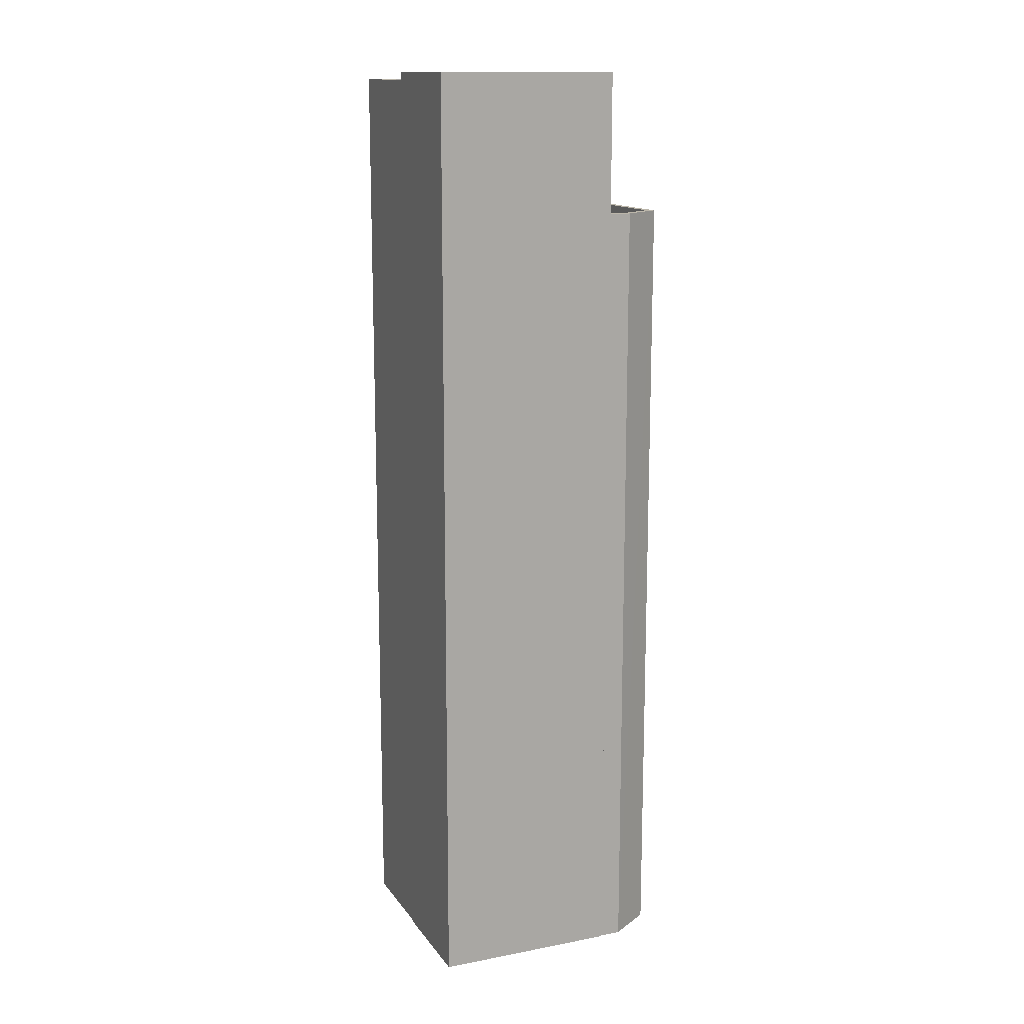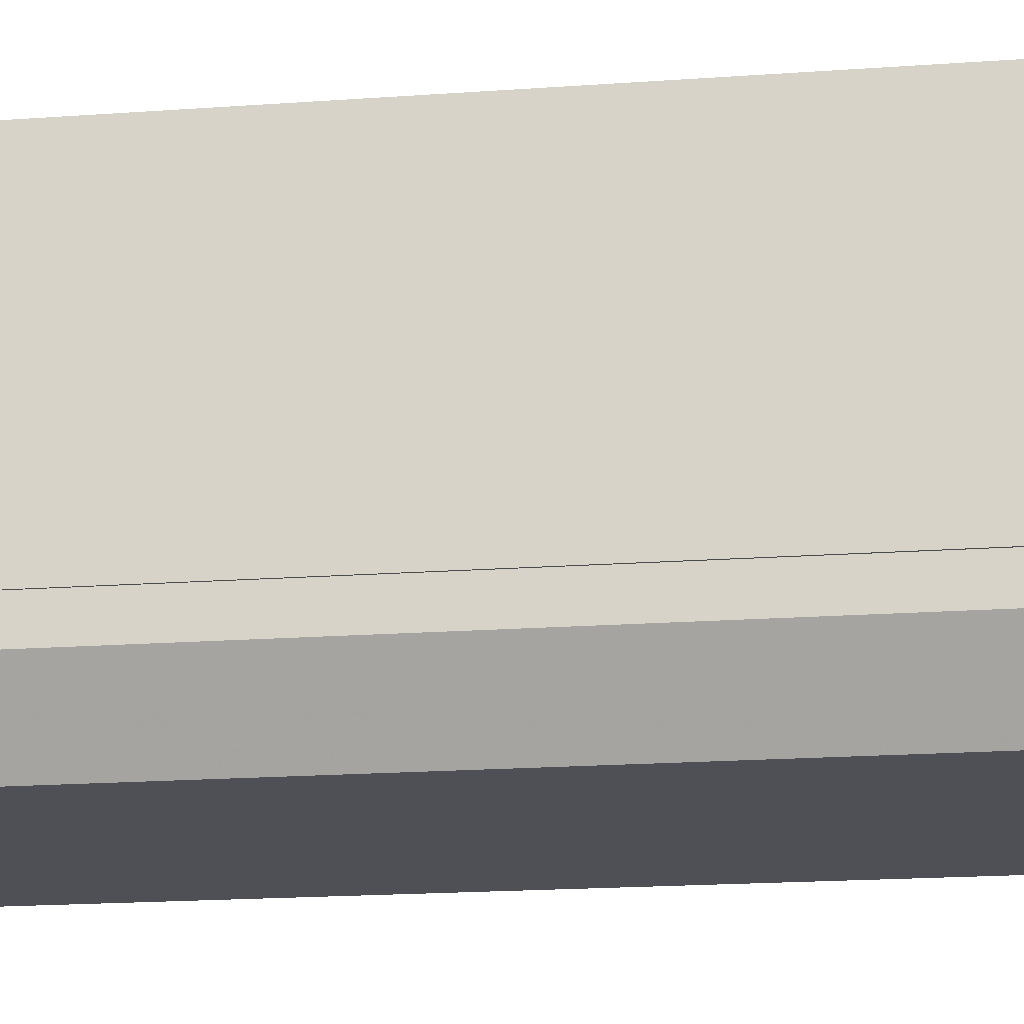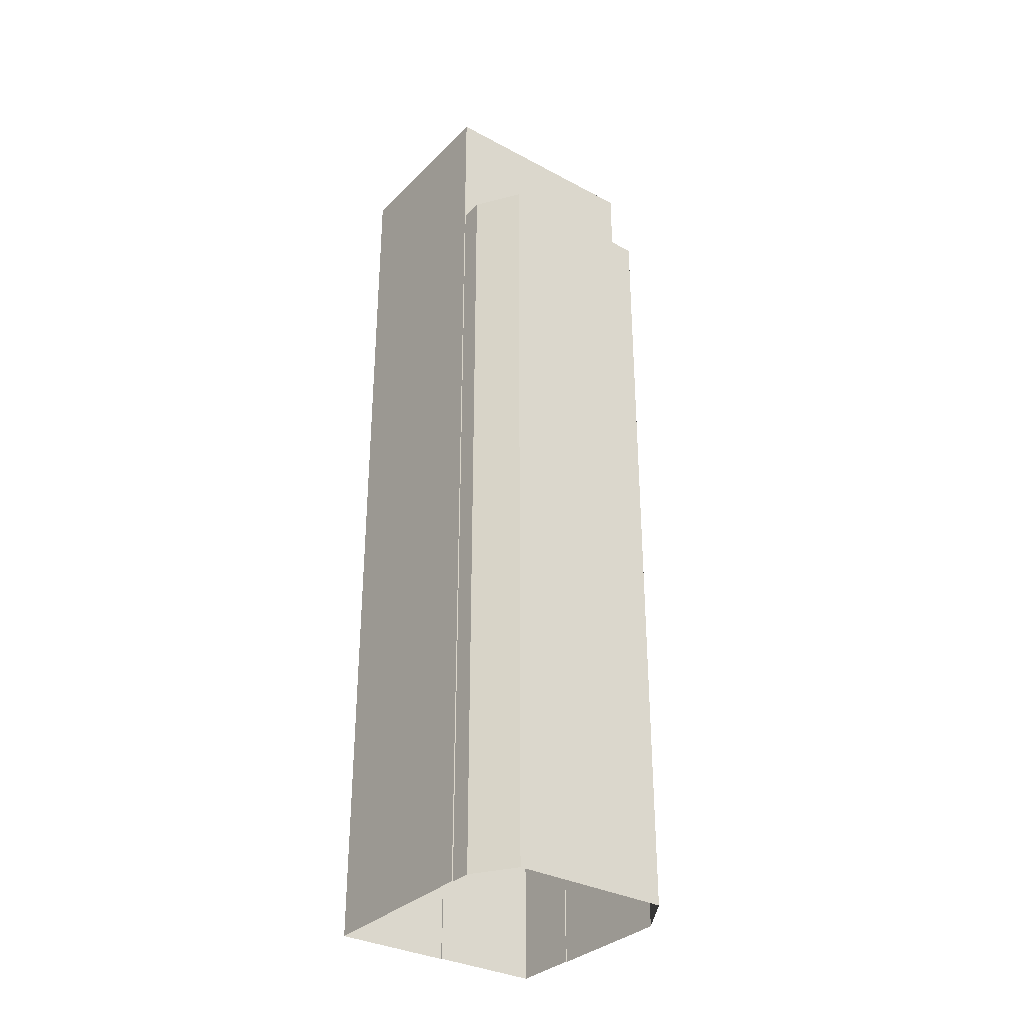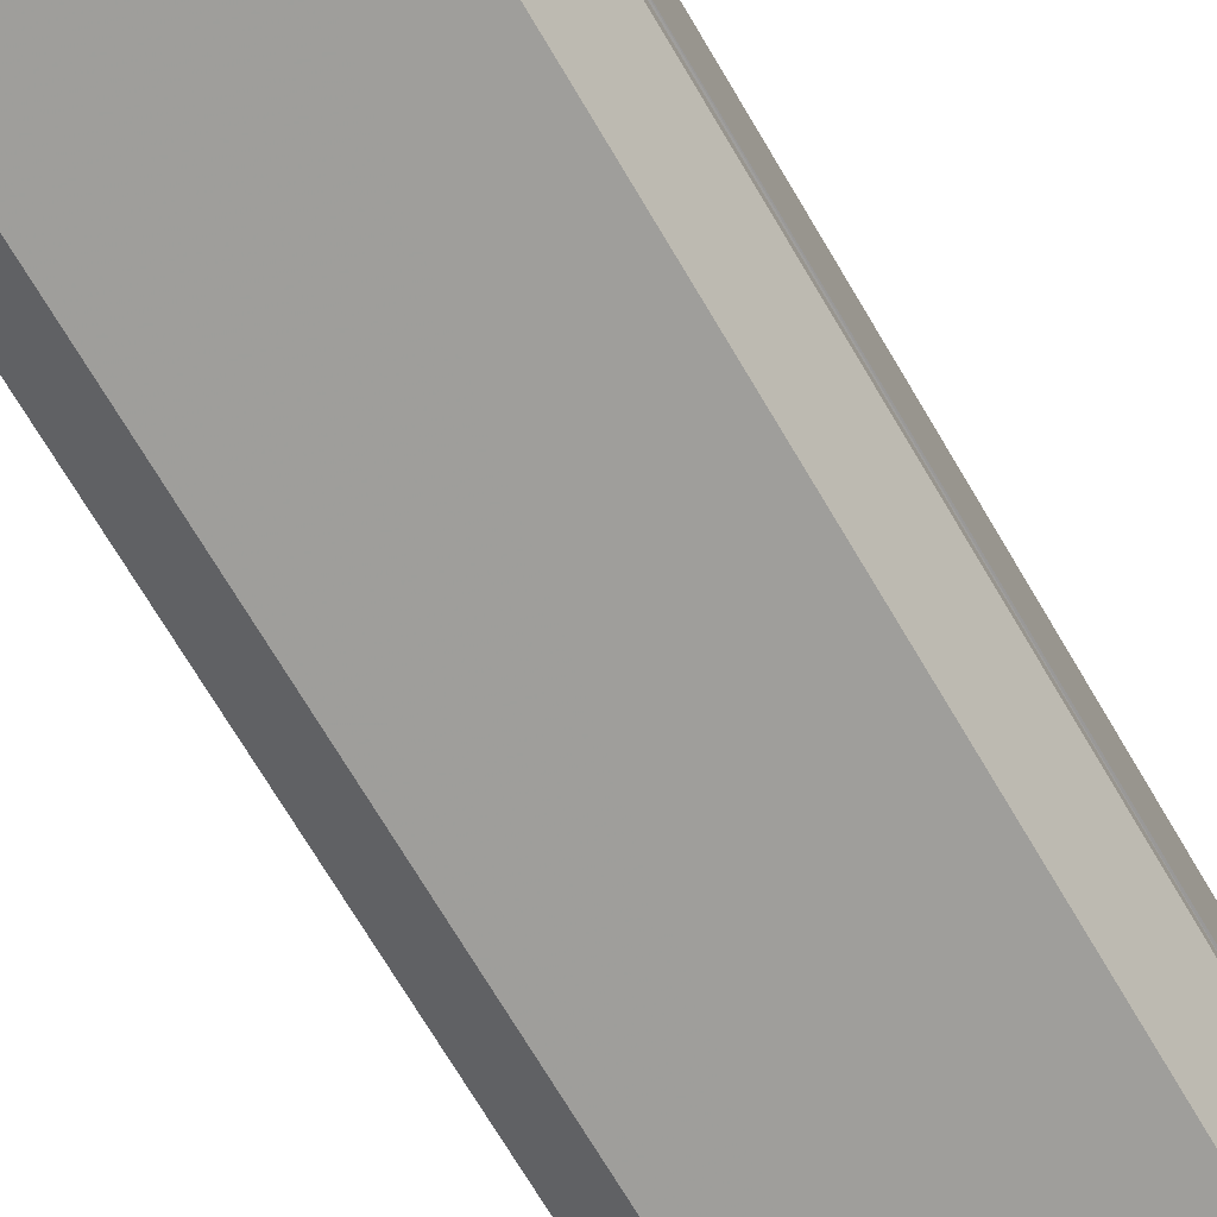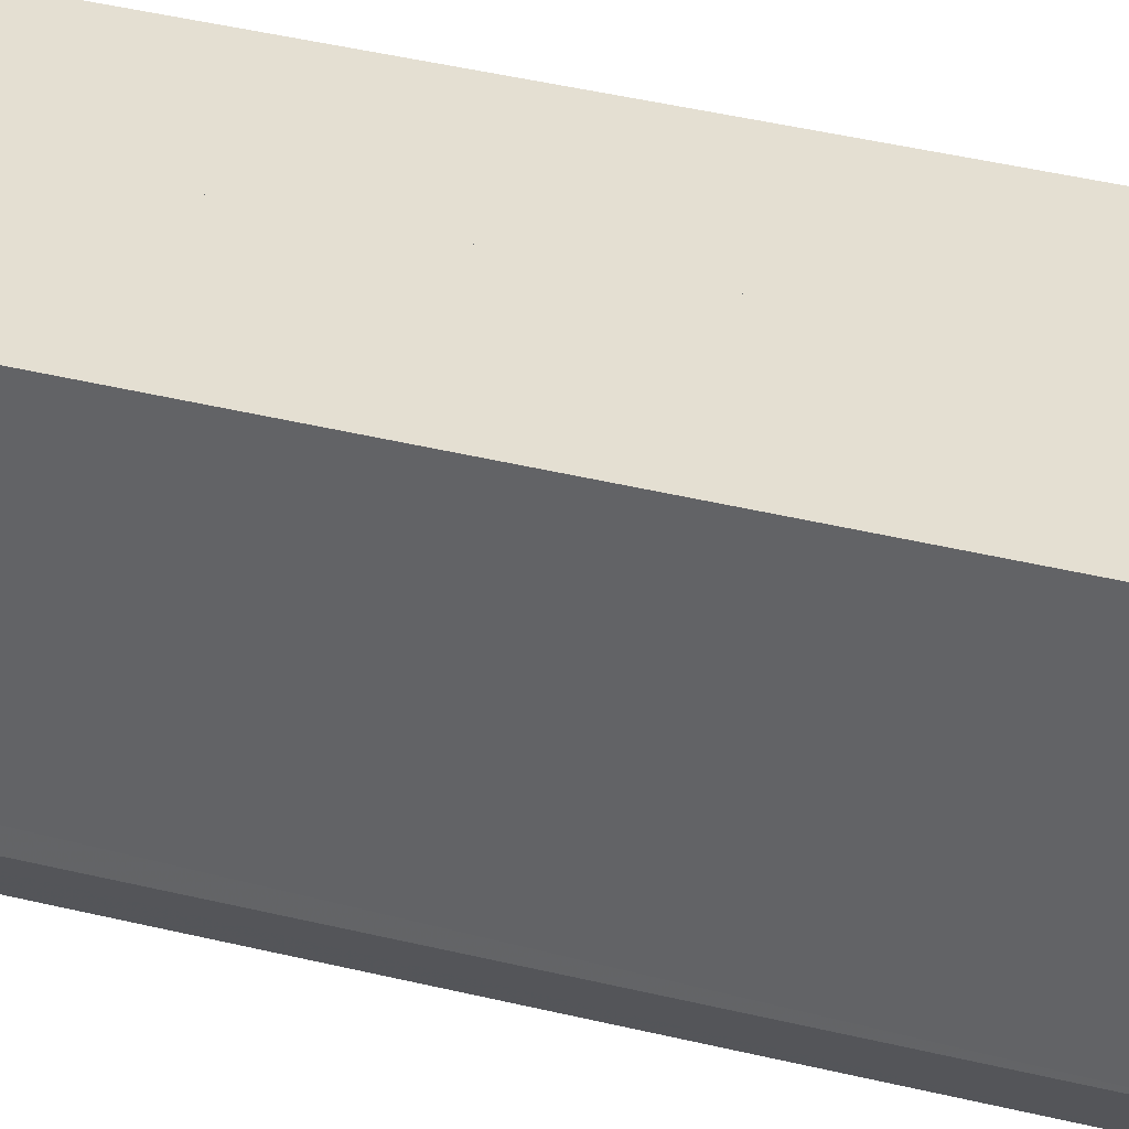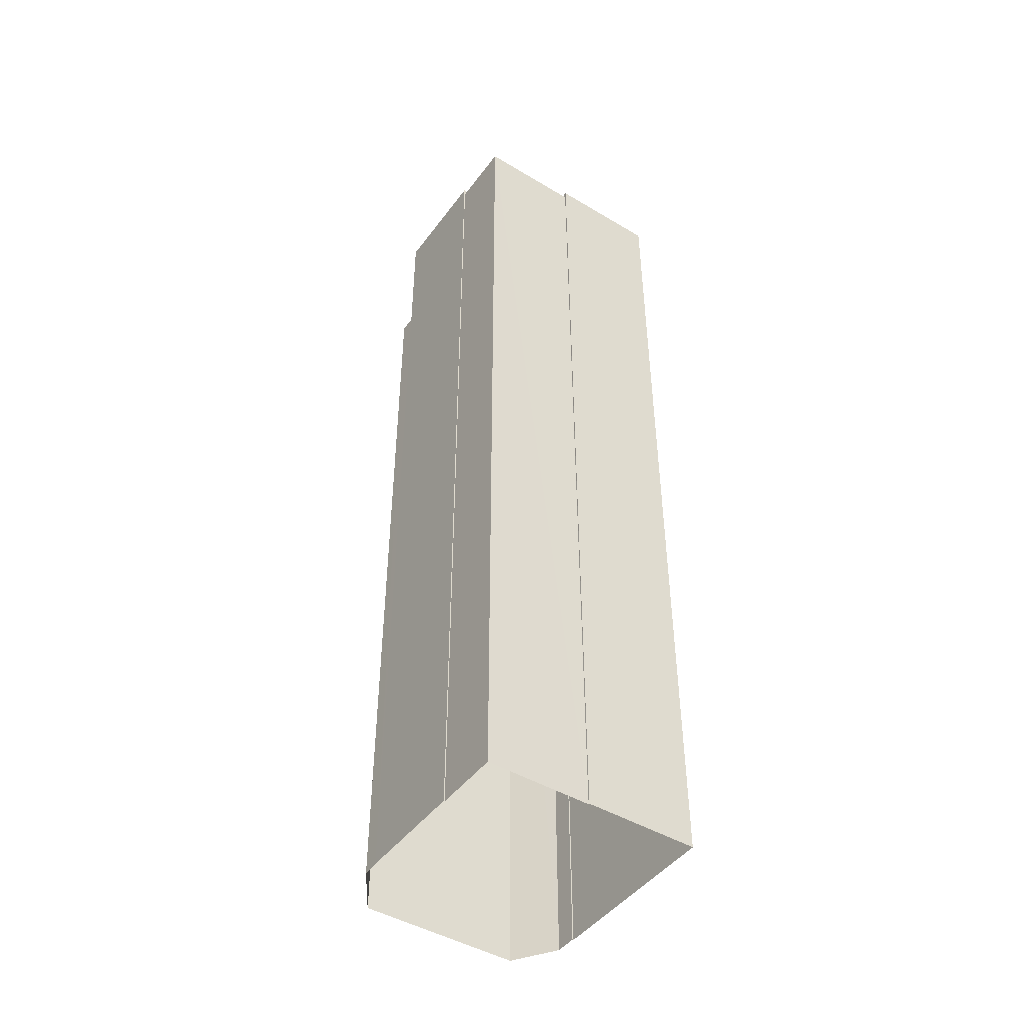
<metadata>
{"format":"obj","ext":"obj","renderer":"f3d","projection":"perspective","resolution":1024,"background":"white","views":[{"elev":14.0,"azim":-118.8,"up":"+Z"},{"elev":-13.5,"azim":-79.1,"up":"+Y"},{"elev":-32.7,"azim":-42.5,"up":"+Z"},{"elev":-67.4,"azim":-150.0,"up":"+Y"},{"elev":42.3,"azim":-73.8,"up":"+Y"},{"elev":-46.0,"azim":139.7,"up":"+Z"}]}
</metadata>
<code>
v -5424 -3.625e+04 3.461
v -5424 -3.625e+04 3.461
v -5424 -3.625e+04 3.462
v -5424 -3.625e+04 3.462
v -5424 -3.624e+04 3.463
v -5428 -3.624e+04 3.464
v -5424 -3.625e+04 3.461
v -5426 -3.625e+04 3.46
v -5432 -3.624e+04 3.464
v -5428 -3.624e+04 3.464
v -5432 -3.625e+04 3.461
v -5433 -3.625e+04 3.462
v -5433 -3.625e+04 3.462
v -5433 -3.625e+04 3.461
v -5425 -3.625e+04 33.7
v -5425 -3.625e+04 33.7
v -5426 -3.625e+04 33.7
v -5432 -3.625e+04 33.7
v -5433 -3.625e+04 33.7
v -5433 -3.625e+04 33.7
v -5433 -3.625e+04 34.7
v -5433 -3.625e+04 34.7
v -5433 -3.625e+04 34.7
v -5433 -3.625e+04 34.7
v -5432 -3.625e+04 34.7
v -5432 -3.625e+04 34.7
v -5426 -3.625e+04 34.7
v -5426 -3.625e+04 34.7
v -5424 -3.625e+04 34.7
v -5425 -3.625e+04 34.7
v -5425 -3.625e+04 34.7
v -5424 -3.625e+04 34.7
v -5425 -3.625e+04 40.15
v -5433 -3.625e+04 40.15
v -5424 -3.625e+04 40.15
v -5424 -3.625e+04 40.15
v -5424 -3.625e+04 40.15
v -5432 -3.625e+04 40.15
v -5428 -3.624e+04 40.16
v -5428 -3.624e+04 40.16
v -5428 -3.624e+04 40.15
v -5429 -3.625e+04 40.15
v -5425 -3.625e+04 39.9
v -5429 -3.625e+04 39.9
v -5432 -3.625e+04 39.9
v -5432 -3.624e+04 39.91
v -5424 -3.625e+04 39.9
v -5428 -3.624e+04 39.91
v -5432 -3.624e+04 40.16
v -5432 -3.624e+04 40.16
v -5428 -3.624e+04 38.85
v -5424 -3.625e+04 38.85
v -5424 -3.624e+04 38.86
v -5428 -3.624e+04 38.86
v -5428 -3.624e+04 39.86
v -5424 -3.624e+04 39.86
v -5424 -3.624e+04 39.86
v -5424 -3.625e+04 39.85
v -5428 -3.624e+04 39.86
v -5424 -3.625e+04 39.85
f 1 2 3
f 3 2 4
f 5 4 6
f 2 7 8
f 9 10 6
f 11 12 8
f 9 12 13
f 14 12 11
f 4 2 12
f 6 4 12
f 12 2 8
f 9 6 12
f 15 16 17
f 18 17 19
f 18 19 20
f 17 16 19
f 21 22 23
f 23 22 24
f 21 25 26
f 27 25 28
f 29 30 31
f 32 29 31
f 32 27 28
f 26 25 27
f 32 31 27
f 22 21 26
f 33 34 35
f 35 36 37
f 33 38 34
f 39 40 41
f 37 36 41
f 40 42 41
f 33 35 37
f 42 37 41
f 43 44 45
f 45 44 46
f 43 47 44
f 46 44 48
f 49 34 38
f 34 49 50
f 39 50 49
f 39 49 40
f 51 52 53
f 54 51 53
f 55 56 57
f 57 56 58
f 55 59 56
f 58 56 60
f 16 15 31
f 30 16 31
f 27 15 17
f 27 31 15
f 27 17 18
f 26 27 18
f 26 18 20
f 22 26 20
f 19 22 20
f 19 24 22
f 28 8 7
f 32 28 7
f 28 11 8
f 28 25 11
f 25 14 11
f 25 21 14
f 12 14 21
f 23 12 21
f 2 32 7
f 2 29 32
f 12 23 13
f 23 34 13
f 34 24 35
f 1 29 2
f 35 29 1
f 19 16 30
f 30 29 35
f 24 19 30
f 24 34 23
f 35 24 30
f 34 9 13
f 34 50 9
f 9 39 10
f 9 50 39
f 59 41 51
f 41 59 39
f 39 55 10
f 54 59 51
f 10 55 6
f 59 55 39
f 52 51 60
f 4 58 3
f 51 41 60
f 3 58 36
f 60 41 36
f 58 60 36
f 35 1 3
f 36 35 3
f 33 47 43
f 33 37 47
f 33 43 45
f 38 33 45
f 38 45 46
f 49 38 46
f 49 46 48
f 40 49 48
f 42 48 44
f 42 40 48
f 37 44 47
f 37 42 44
f 60 56 53
f 52 60 53
f 54 53 56
f 59 54 56
f 6 57 5
f 6 55 57
f 58 5 57
f 58 4 5

</code>
